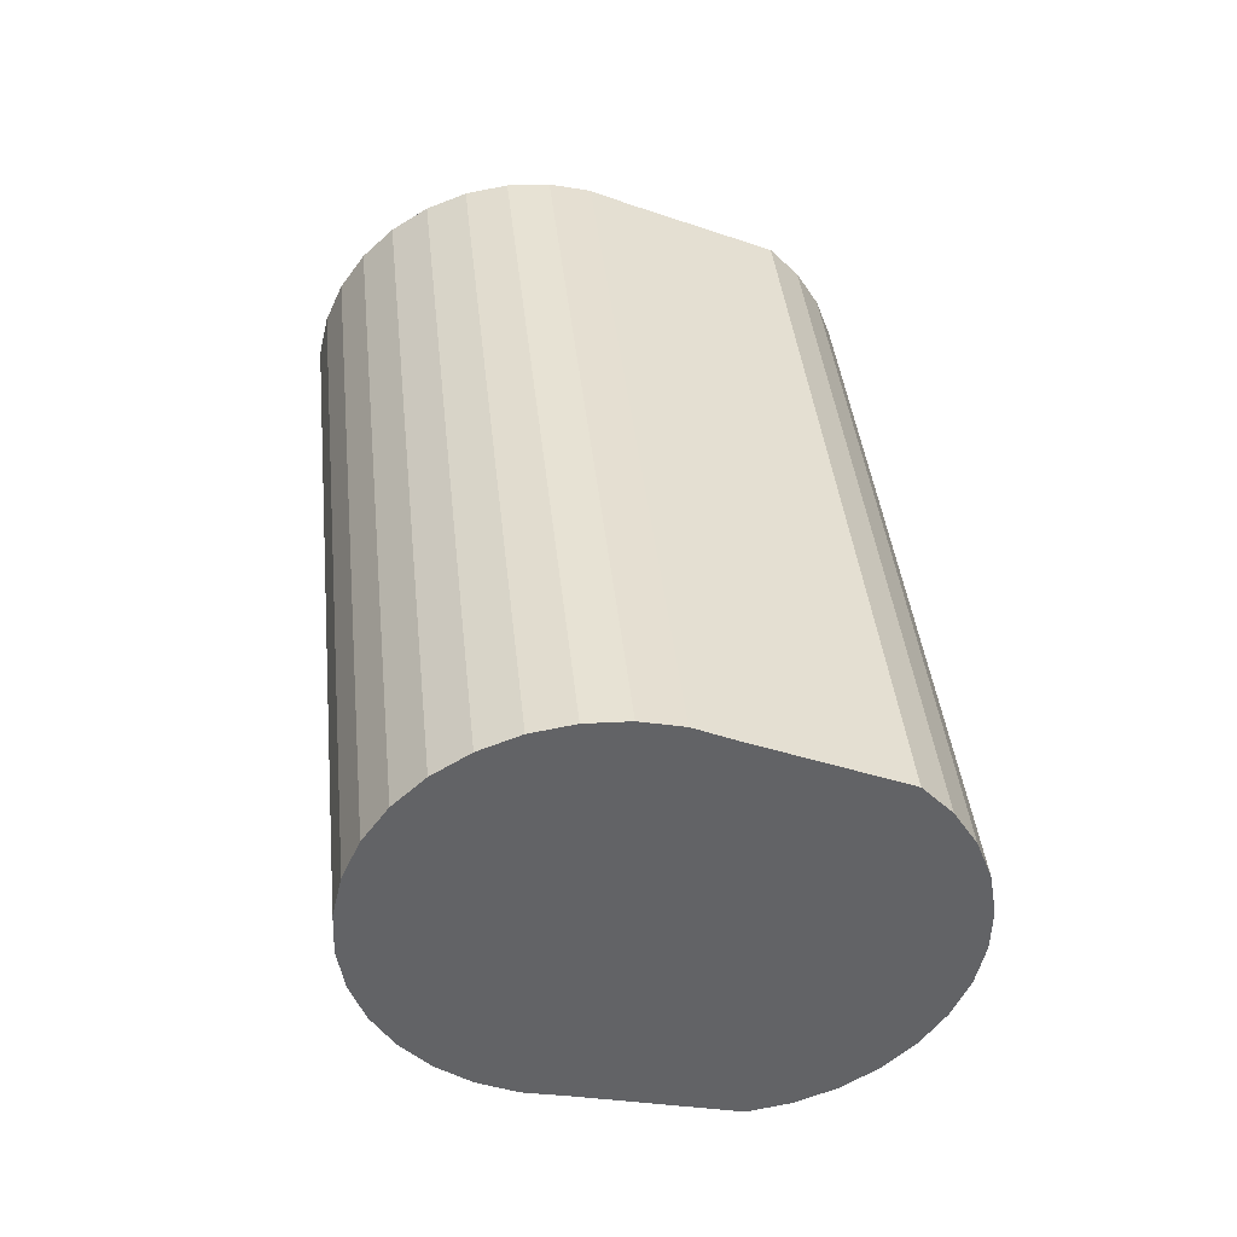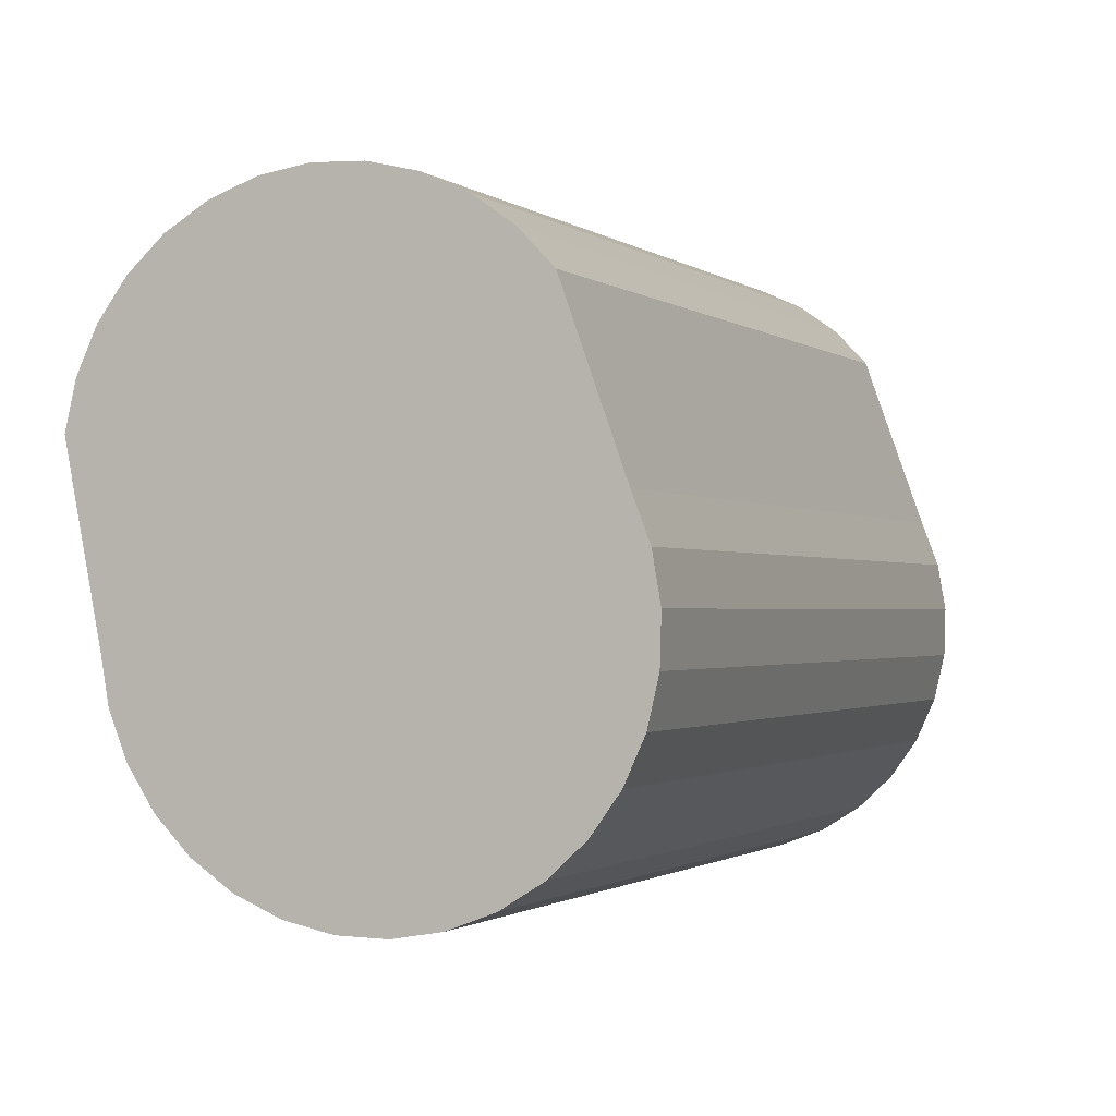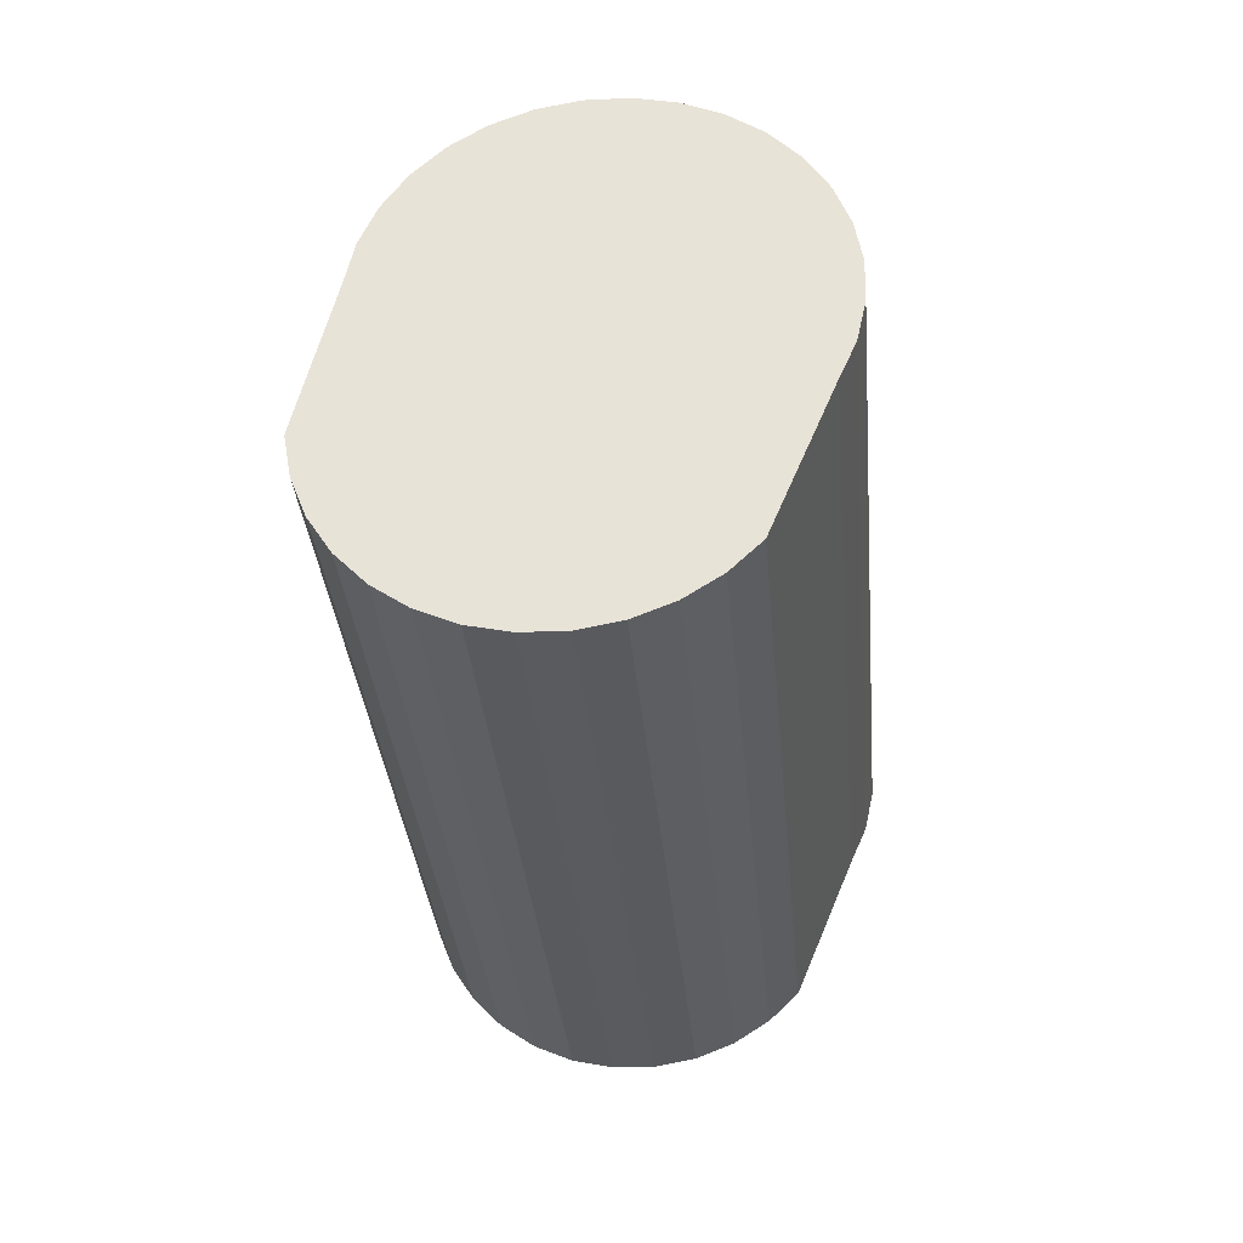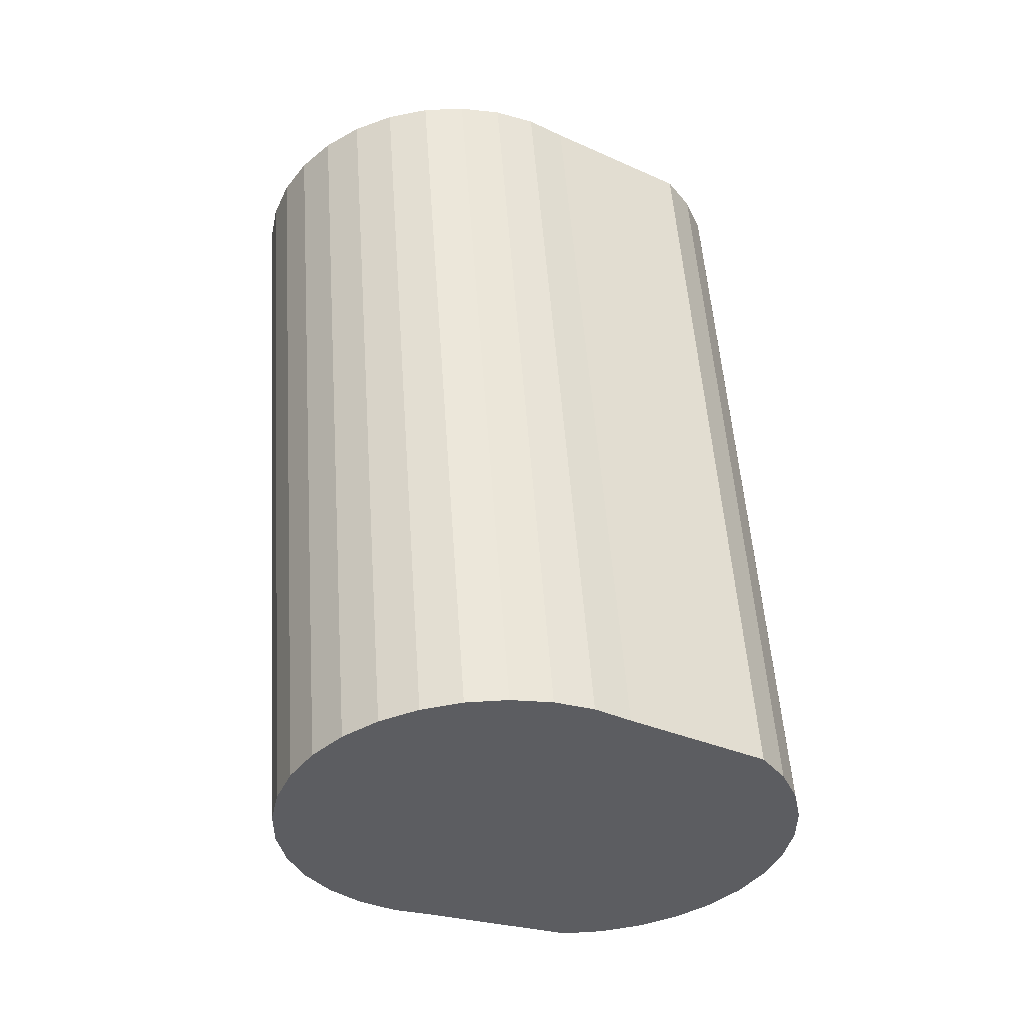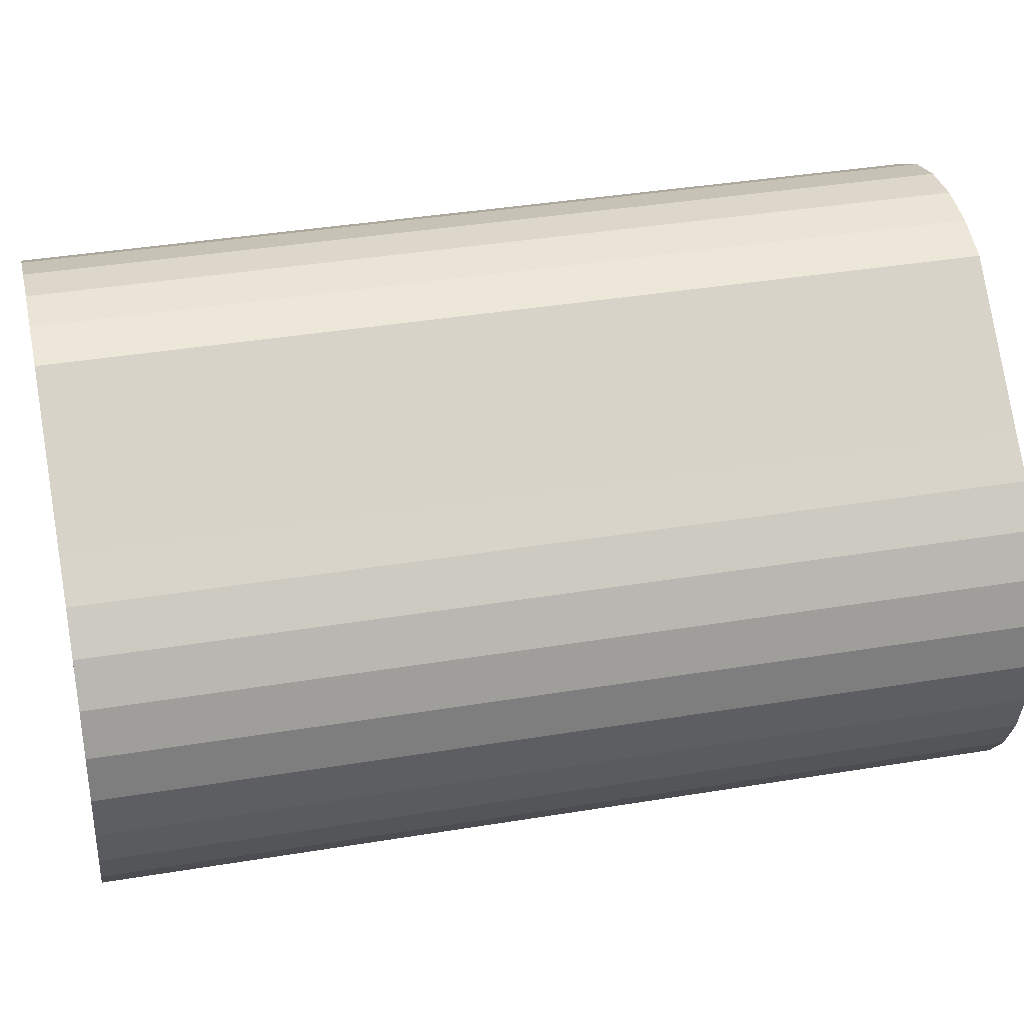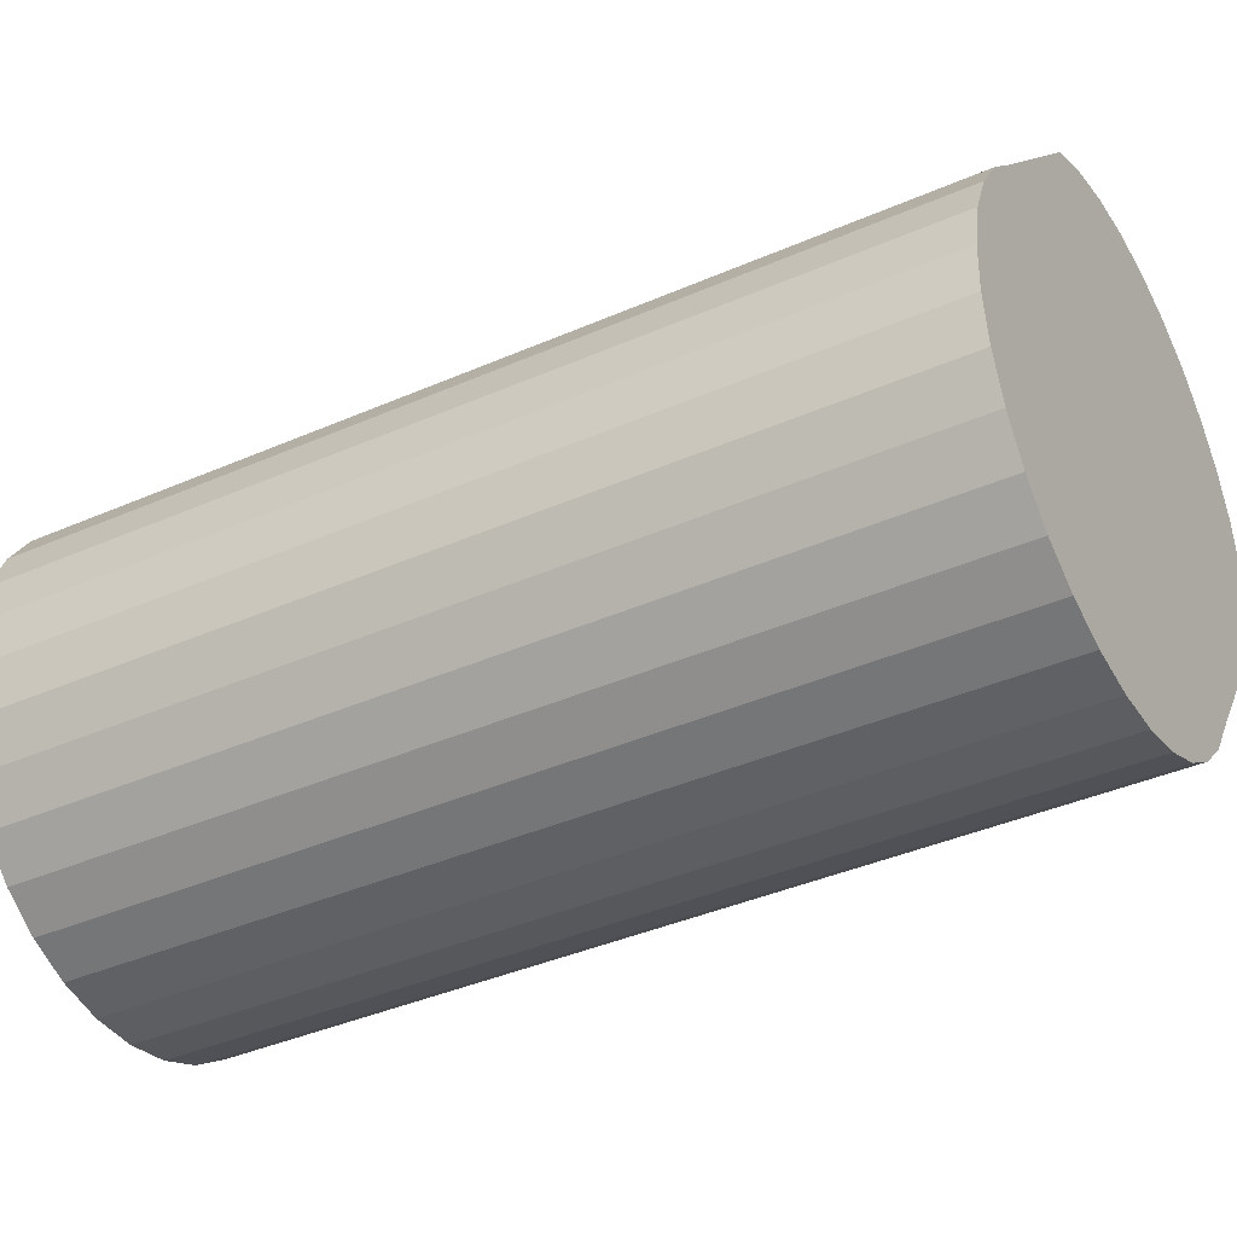
<metadata>
{"format":"obj","ext":"obj","renderer":"f3d","projection":"perspective","resolution":1024,"background":"white","views":[{"elev":-61.0,"azim":51.8,"up":"+Z"},{"elev":10.7,"azim":-153.9,"up":"+Y"},{"elev":67.7,"azim":177.6,"up":"+Z"},{"elev":-48.8,"azim":42.0,"up":"+Z"},{"elev":-28.4,"azim":89.6,"up":"+Y"},{"elev":-61.2,"azim":-58.1,"up":"+Y"}]}
</metadata>
<code>
o [B]cut:Cylinder.005
v -0.02179 1.616 0.16
v -0.02062 1.613 0.1746
v -0.0211 1.616 0.1599
v -0.01993 1.613 0.1744
v -0.02049 1.615 0.1598
v -0.01931 1.612 0.1743
v -0.01998 1.615 0.1596
v -0.0188 1.612 0.1742
v -0.01959 1.614 0.1595
v -0.01841 1.611 0.174
v -0.01934 1.613 0.1593
v -0.01816 1.61 0.1738
v -0.01923 1.612 0.1591
v -0.01806 1.61 0.1737
v -0.02004 1.61 0.1587
v -0.01887 1.607 0.1732
v -0.02024 1.609 0.1585
v -0.01906 1.606 0.1731
v -0.02058 1.608 0.1584
v -0.0194 1.605 0.173
v -0.02105 1.608 0.1584
v -0.01987 1.605 0.1729
v -0.02162 1.607 0.1583
v -0.02045 1.604 0.1728
v -0.02229 1.607 0.1583
v -0.02111 1.604 0.1728
v -0.02302 1.606 0.1583
v -0.02184 1.604 0.1728
v -0.02378 1.606 0.1583
v -0.02261 1.604 0.1729
v -0.02455 1.606 0.1584
v -0.02338 1.604 0.1729
v -0.0253 1.607 0.1585
v -0.02413 1.604 0.173
v -0.02599 1.607 0.1586
v -0.02482 1.604 0.1731
v -0.02661 1.607 0.1588
v -0.02543 1.605 0.1733
v -0.02712 1.608 0.1589
v -0.02594 1.605 0.1734
v -0.02751 1.609 0.1591
v -0.02633 1.606 0.1736
v -0.02776 1.609 0.1592
v -0.02658 1.606 0.1738
v -0.02786 1.61 0.1594
v -0.02669 1.607 0.1739
v -0.02781 1.611 0.1595
v -0.02664 1.608 0.1741
v -0.02762 1.612 0.1596
v -0.02644 1.609 0.1742
v -0.02728 1.612 0.1598
v -0.0261 1.609 0.1743
v -0.02605 1.615 0.1602
v -0.02488 1.612 0.1747
v -0.02547 1.615 0.1602
v -0.0243 1.613 0.1748
v -0.0248 1.616 0.1602
v -0.02363 1.613 0.1748
v -0.02407 1.616 0.1602
v -0.0229 1.613 0.1748
v -0.02331 1.616 0.1602
v -0.02214 1.613 0.1747
v -0.02254 1.616 0.1601
v -0.02136 1.613 0.1747
f 1 2 4 3
f 3 4 6 5
f 5 6 8 7
f 7 8 10 9
f 9 10 12 11
f 11 12 14 13
f 13 14 16 15
f 15 16 18 17
f 17 18 20 19
f 19 20 22 21
f 21 22 24 23
f 23 24 26 25
f 25 26 28 27
f 27 28 30 29
f 29 30 32 31
f 31 32 34 33
f 33 34 36 35
f 35 36 38 37
f 37 38 40 39
f 39 40 42 41
f 41 42 44 43
f 43 44 46 45
f 45 46 48 47
f 47 48 50 49
f 49 50 52 51
f 51 52 54 53
f 53 54 56 55
f 55 56 58 57
f 57 58 60 59
f 59 60 62 61
f 4 2 64 62 60 58 56 54 52 50 48 46 44 42 40 38 36 34 32 30 28 26 24 22 20 18 16 14 12 10 8 6
f 61 62 64 63
f 63 64 2 1
f 1 3 5 7 9 11 13 15 17 19 21 23 25 27 29 31 33 35 37 39 41 43 45 47 49 51 53 55 57 59 61 63

</code>
